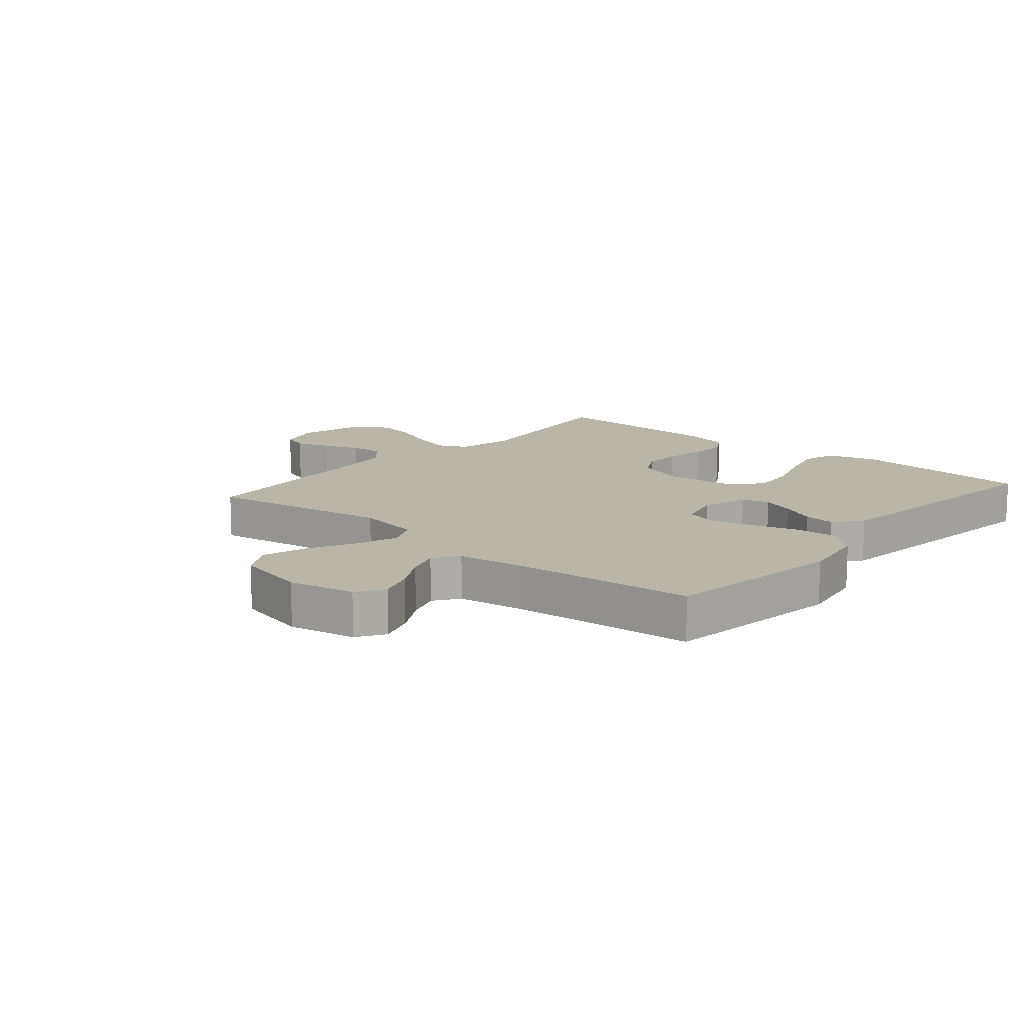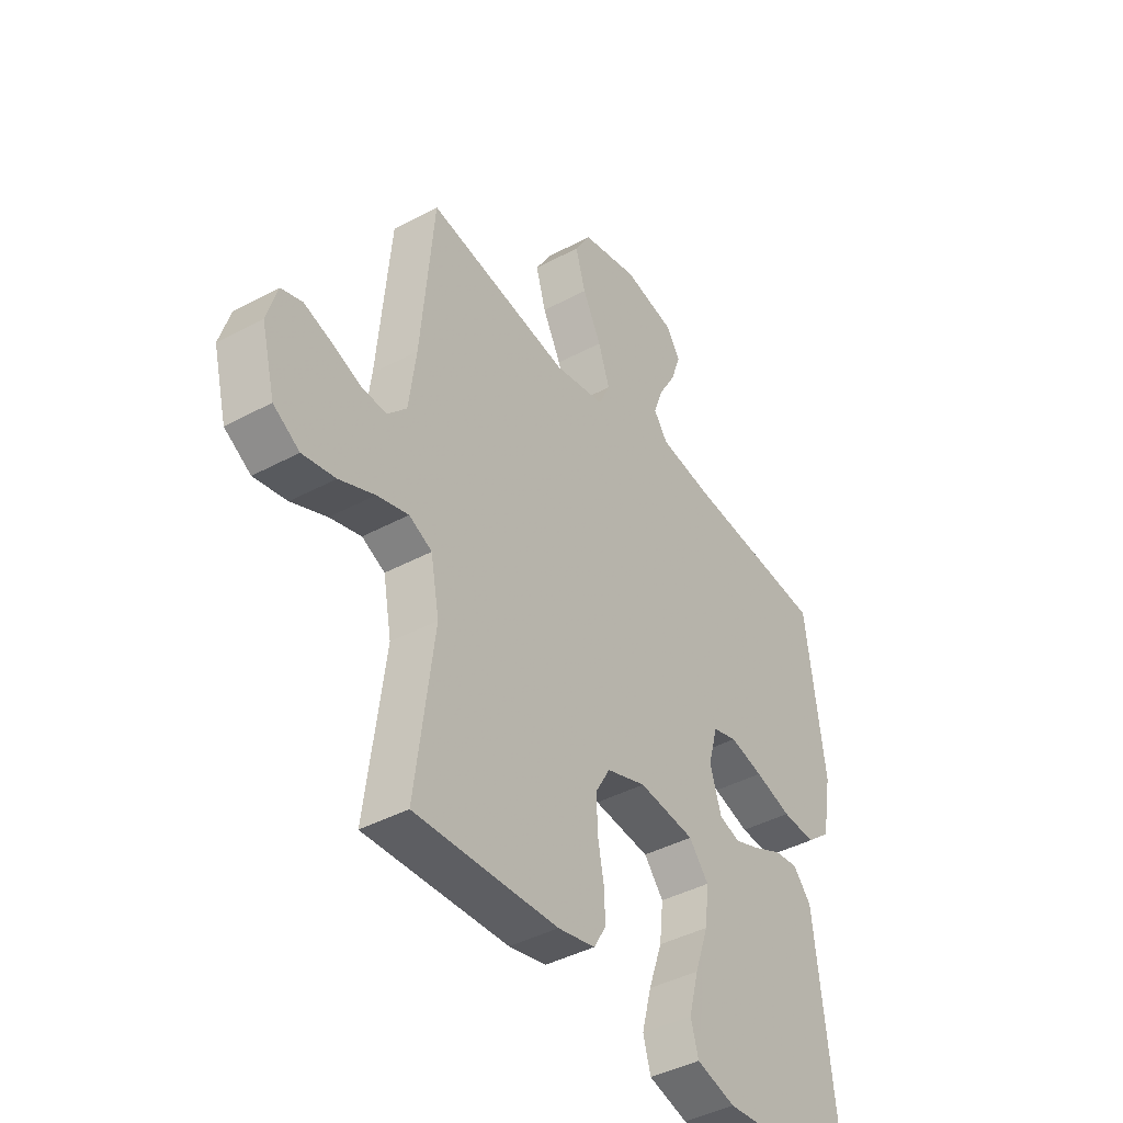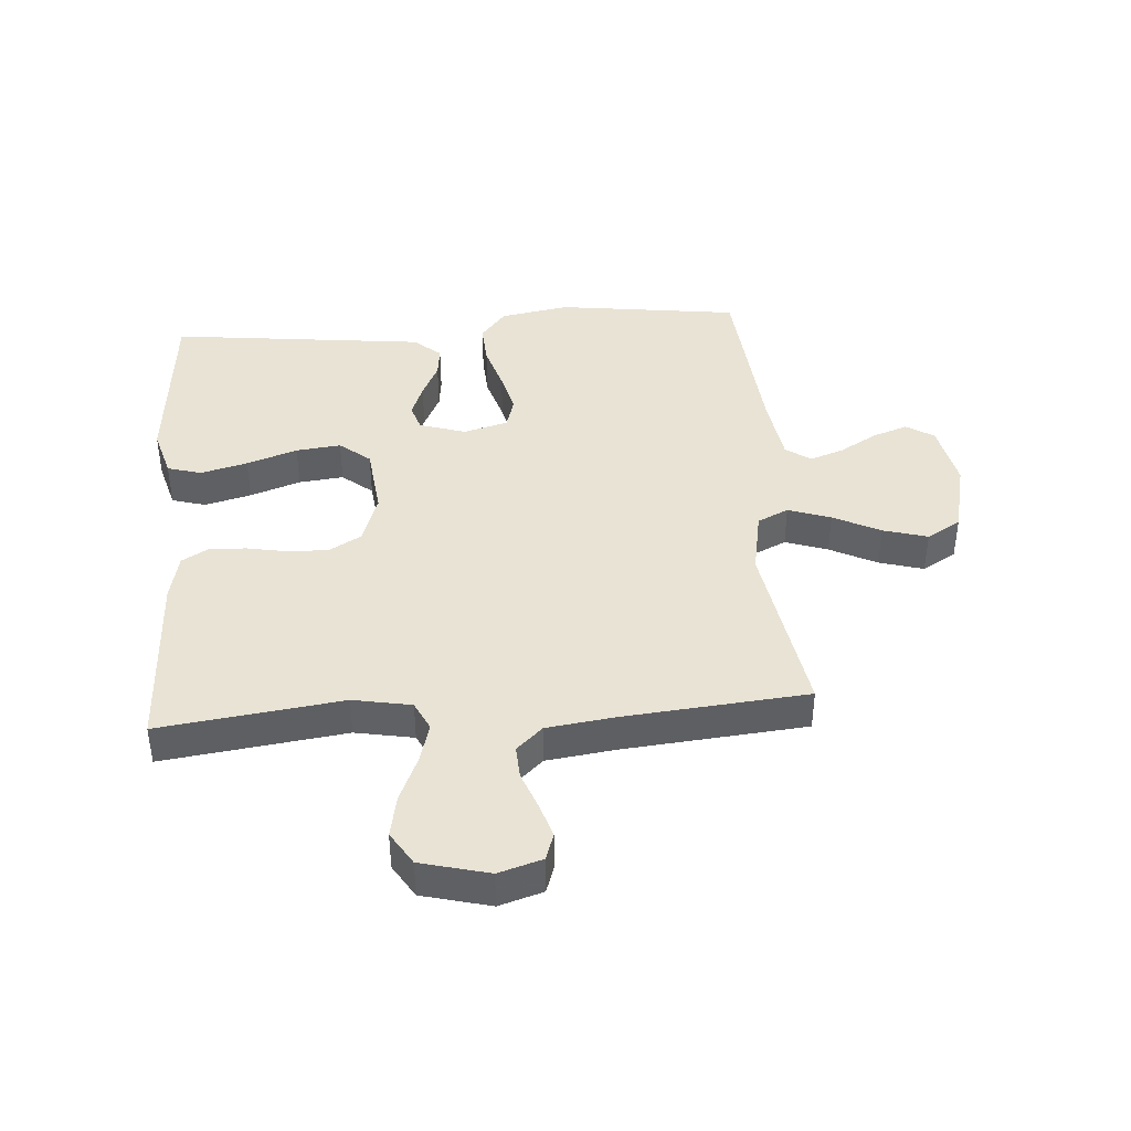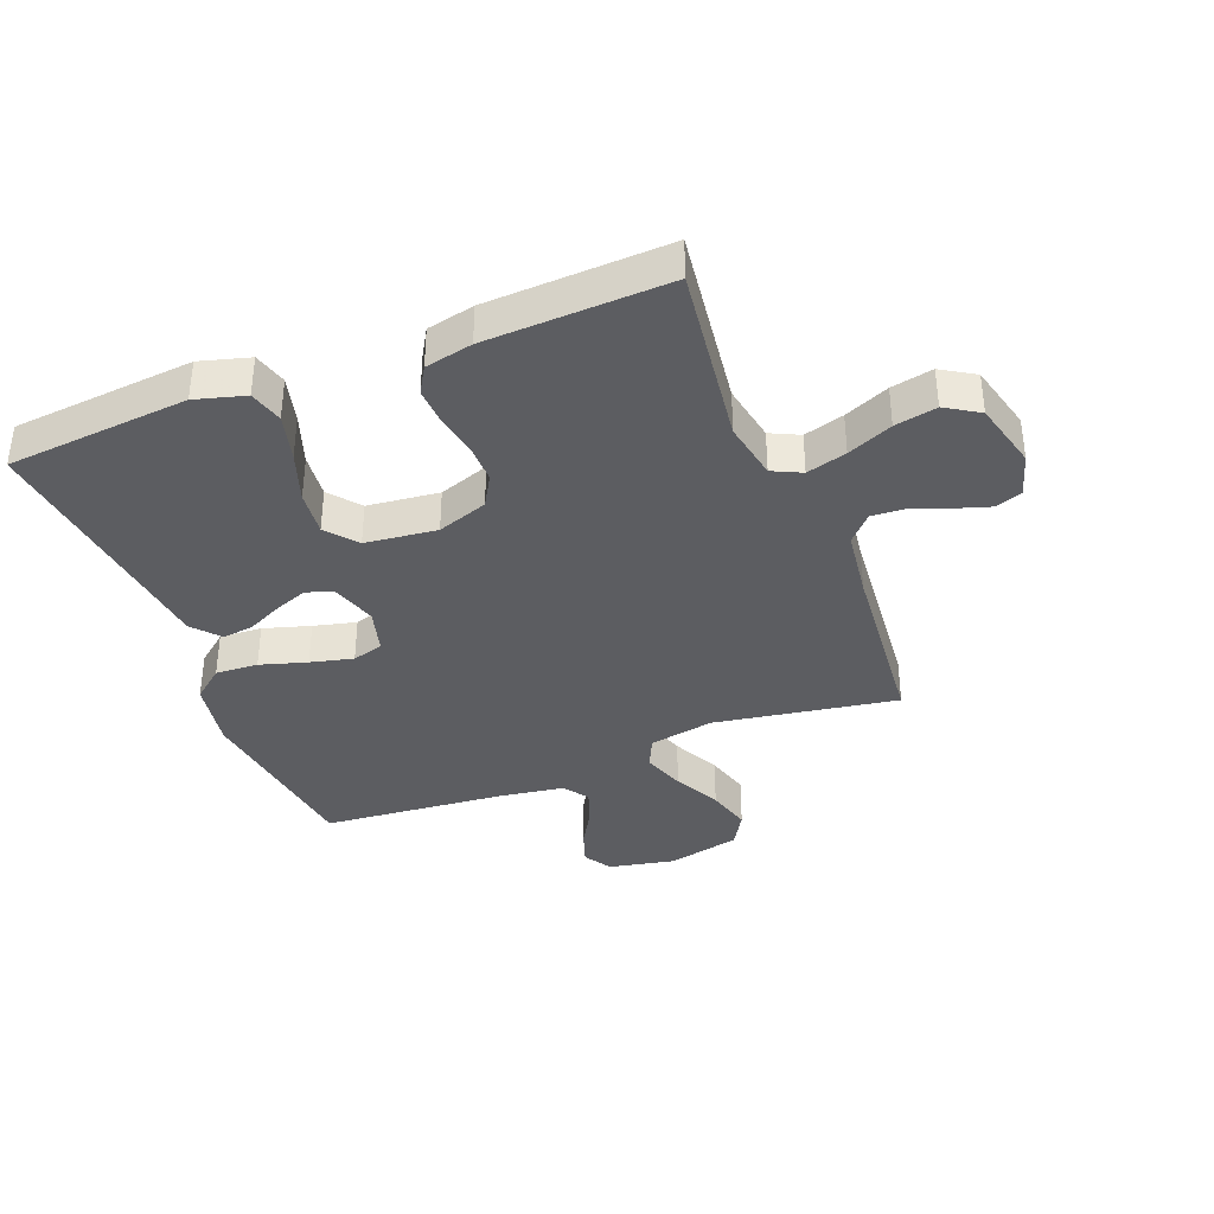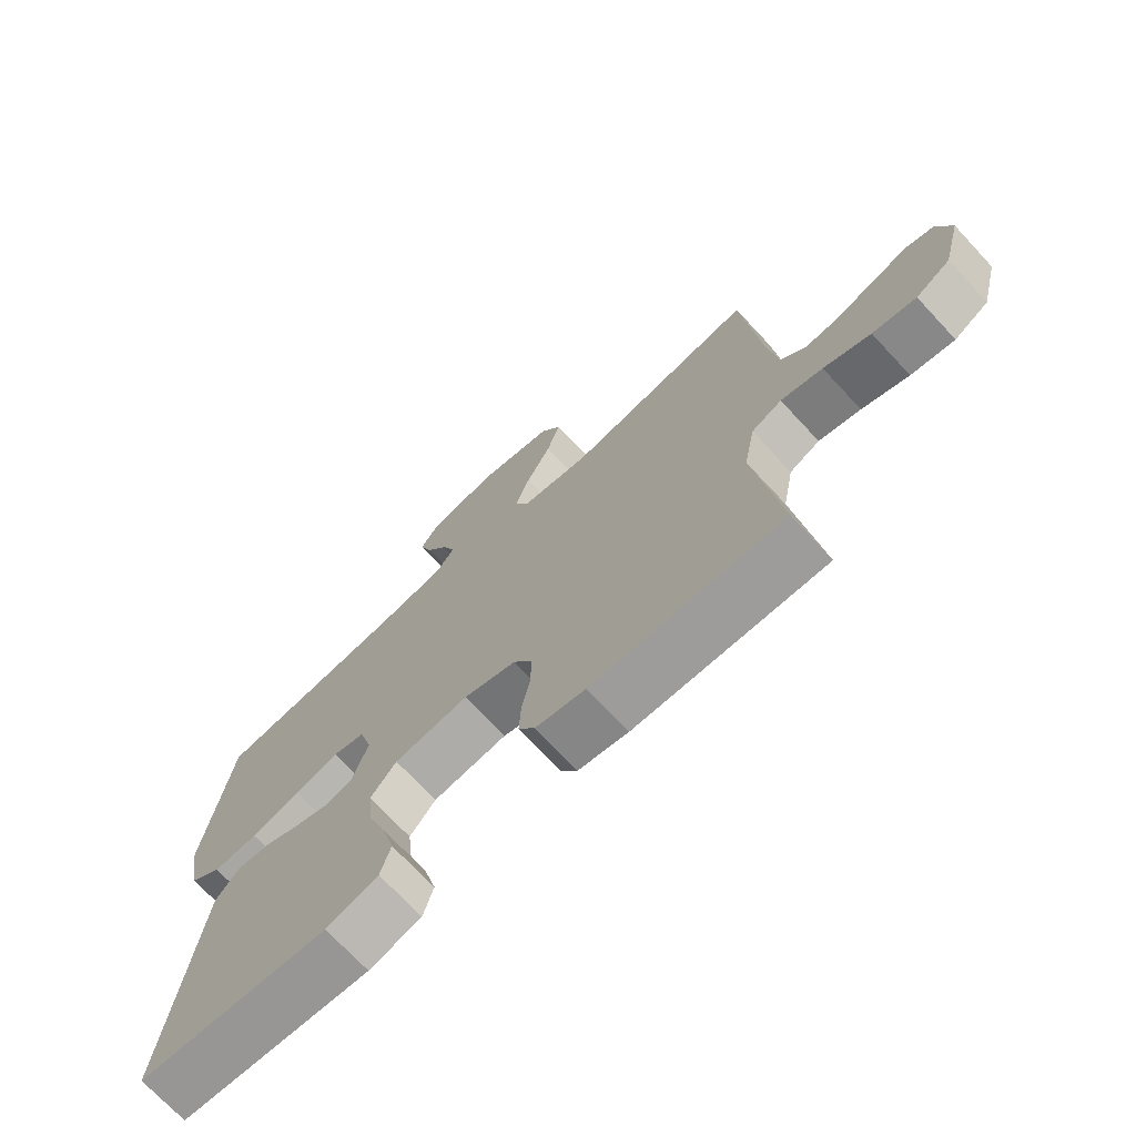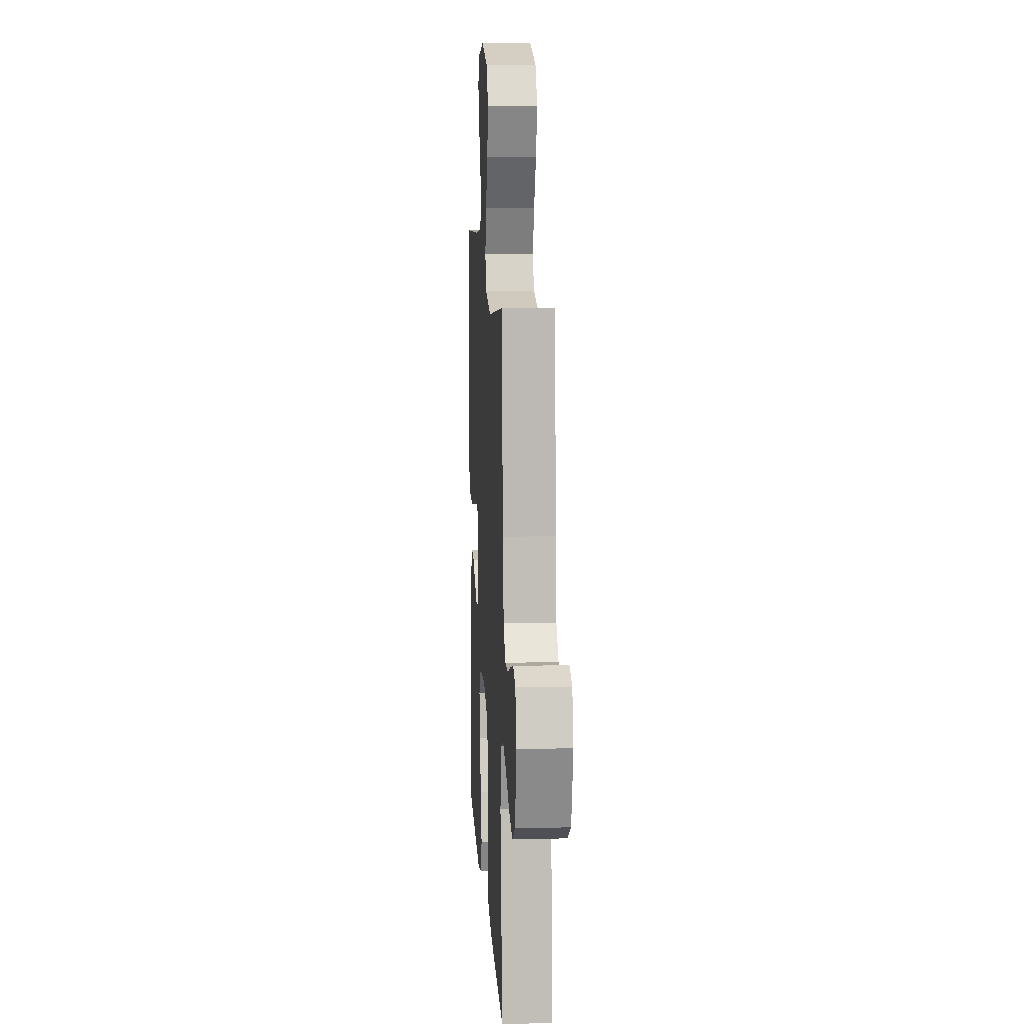
<metadata>
{"format":"obj","ext":"obj","renderer":"f3d","projection":"perspective","resolution":1024,"background":"white","views":[{"elev":13.4,"azim":40.6,"up":"+Y"},{"elev":-41.6,"azim":-56.9,"up":"+Z"},{"elev":41.3,"azim":-94.3,"up":"+Y"},{"elev":-37.2,"azim":-158.7,"up":"+Y"},{"elev":-72.0,"azim":-137.0,"up":"+Z"},{"elev":12.2,"azim":-93.4,"up":"+Z"}]}
</metadata>
<code>
v 0.5 0.07 0.5
v 0.54 0.07 0.2
v 0.52 0.07 0.086
v 0.469 0.07 0.044
v 0.399 0.07 0.048
v 0.322 0.07 0.071
v 0.252 0.07 0.088
v 0.201 0.07 0.073
v 0.181 0.07 0
v 0.205 0.07 -0.076
v 0.249 0.07 -0.09
v 0.304 0.07 -0.069
v 0.362 0.07 -0.041
v 0.413 0.07 -0.035
v 0.451 0.07 -0.079
v 0.465 0.07 -0.2
v 0.5 0.07 -0.5
v 0.2 0.07 -0.527
v 0.118 0.07 -0.504
v 0.102 0.07 -0.448
v 0.122 0.07 -0.371
v 0.151 0.07 -0.288
v 0.159 0.07 -0.214
v 0.118 0.07 -0.164
v 0 0.07 -0.151
v -0.083 0.07 -0.18
v -0.113 0.07 -0.232
v -0.112 0.07 -0.297
v -0.099 0.07 -0.365
v -0.096 0.07 -0.426
v -0.122 0.07 -0.47
v -0.2 0.07 -0.487
v -0.5 0.07 -0.5
v -0.461 0.07 -0.2
v -0.479 0.07 -0.104
v -0.527 0.07 -0.081
v -0.593 0.07 -0.1
v -0.667 0.07 -0.132
v -0.736 0.07 -0.146
v -0.791 0.07 -0.112
v -0.82 0.07 0
v -0.798 0.07 0.072
v -0.754 0.07 0.087
v -0.697 0.07 0.069
v -0.636 0.07 0.046
v -0.582 0.07 0.043
v -0.542 0.07 0.086
v -0.527 0.07 0.2
v -0.5 0.07 0.5
v -0.2 0.07 0.451
v -0.093 0.07 0.471
v -0.069 0.07 0.522
v -0.093 0.07 0.592
v -0.132 0.07 0.669
v -0.153 0.07 0.742
v -0.12 0.07 0.798
v 0 0.07 0.826
v 0.109 0.07 0.804
v 0.138 0.07 0.759
v 0.118 0.07 0.701
v 0.082 0.07 0.639
v 0.062 0.07 0.583
v 0.091 0.07 0.542
v 0.2 0.07 0.526
v 0.5 0 0.5
v 0.54 0 0.2
v 0.52 0 0.086
v 0.469 0 0.044
v 0.399 0 0.048
v 0.322 0 0.071
v 0.252 0 0.088
v 0.201 0 0.073
v 0.181 0 0
v 0.205 0 -0.076
v 0.249 0 -0.09
v 0.304 0 -0.069
v 0.362 0 -0.041
v 0.413 0 -0.035
v 0.451 0 -0.079
v 0.465 0 -0.2
v 0.5 0 -0.5
v 0.2 0 -0.527
v 0.118 0 -0.504
v 0.102 0 -0.448
v 0.122 0 -0.371
v 0.151 0 -0.288
v 0.159 0 -0.214
v 0.118 0 -0.164
v 0 0 -0.151
v -0.083 0 -0.18
v -0.113 0 -0.232
v -0.112 0 -0.297
v -0.099 0 -0.365
v -0.096 0 -0.426
v -0.122 0 -0.47
v -0.2 0 -0.487
v -0.5 0 -0.5
v -0.461 0 -0.2
v -0.479 0 -0.104
v -0.527 0 -0.081
v -0.593 0 -0.1
v -0.667 0 -0.132
v -0.736 0 -0.146
v -0.791 0 -0.112
v -0.82 0 0
v -0.798 0 0.072
v -0.754 0 0.087
v -0.697 0 0.069
v -0.636 0 0.046
v -0.582 0 0.043
v -0.542 0 0.086
v -0.527 0 0.2
v -0.5 0 0.5
v -0.2 0 0.451
v -0.093 0 0.471
v -0.069 0 0.522
v -0.093 0 0.592
v -0.132 0 0.669
v -0.153 0 0.742
v -0.12 0 0.798
v 0 0 0.826
v 0.109 0 0.804
v 0.138 0 0.759
v 0.118 0 0.701
v 0.082 0 0.639
v 0.062 0 0.583
v 0.091 0 0.542
v 0.2 0 0.526
f 58 59 60 61
f 58 61 62
f 57 58 62
f 56 57 62
f 53 54 55 56
f 52 53 56 62
f 51 52 62 63
f 48 49 50
f 47 48 50 51
f 46 47 51 63
f 42 43 44 45
f 40 41 42 45
f 40 45 46
f 37 38 39 40
f 36 37 40 46
f 35 36 46 63
f 31 32 33 34
f 28 29 30 31
f 27 28 31 34
f 26 27 34 35
f 19 20 21 22
f 17 18 19 22
f 16 17 22 23
f 15 16 23 24
f 12 13 14 15
f 11 12 15 24
f 3 4 5 6
f 3 6 7
f 64 1 2 3
f 64 3 7
f 63 64 7 8
f 25 26 35 63
f 25 63 8 9
f 10 11 24 25
f 9 10 25
f 125 124 123 122
f 126 125 122
f 126 122 121
f 126 121 120
f 120 119 118 117
f 126 120 117 116
f 127 126 116 115
f 114 113 112
f 115 114 112 111
f 127 115 111 110
f 109 108 107 106
f 109 106 105 104
f 110 109 104
f 104 103 102 101
f 110 104 101 100
f 127 110 100 99
f 98 97 96 95
f 95 94 93 92
f 98 95 92 91
f 99 98 91 90
f 86 85 84 83
f 86 83 82 81
f 87 86 81 80
f 88 87 80 79
f 79 78 77 76
f 88 79 76 75
f 70 69 68 67
f 71 70 67
f 67 66 65 128
f 71 67 128
f 72 71 128 127
f 127 99 90 89
f 73 72 127 89
f 89 88 75 74
f 89 74 73
f 1 65 66 2
f 2 66 67 3
f 3 67 68 4
f 4 68 69 5
f 5 69 70 6
f 6 70 71 7
f 7 71 72 8
f 8 72 73 9
f 9 73 74 10
f 10 74 75 11
f 11 75 76 12
f 12 76 77 13
f 13 77 78 14
f 14 78 79 15
f 15 79 80 16
f 16 80 81 17
f 17 81 82 18
f 18 82 83 19
f 19 83 84 20
f 20 84 85 21
f 21 85 86 22
f 22 86 87 23
f 23 87 88 24
f 24 88 89 25
f 25 89 90 26
f 26 90 91 27
f 27 91 92 28
f 28 92 93 29
f 29 93 94 30
f 30 94 95 31
f 31 95 96 32
f 32 96 97 33
f 33 97 98 34
f 34 98 99 35
f 35 99 100 36
f 36 100 101 37
f 37 101 102 38
f 38 102 103 39
f 39 103 104 40
f 40 104 105 41
f 41 105 106 42
f 42 106 107 43
f 43 107 108 44
f 44 108 109 45
f 45 109 110 46
f 46 110 111 47
f 47 111 112 48
f 48 112 113 49
f 49 113 114 50
f 50 114 115 51
f 51 115 116 52
f 52 116 117 53
f 53 117 118 54
f 54 118 119 55
f 55 119 120 56
f 56 120 121 57
f 57 121 122 58
f 58 122 123 59
f 59 123 124 60
f 60 124 125 61
f 61 125 126 62
f 62 126 127 63
f 63 127 128 64
f 64 128 65 1

</code>
